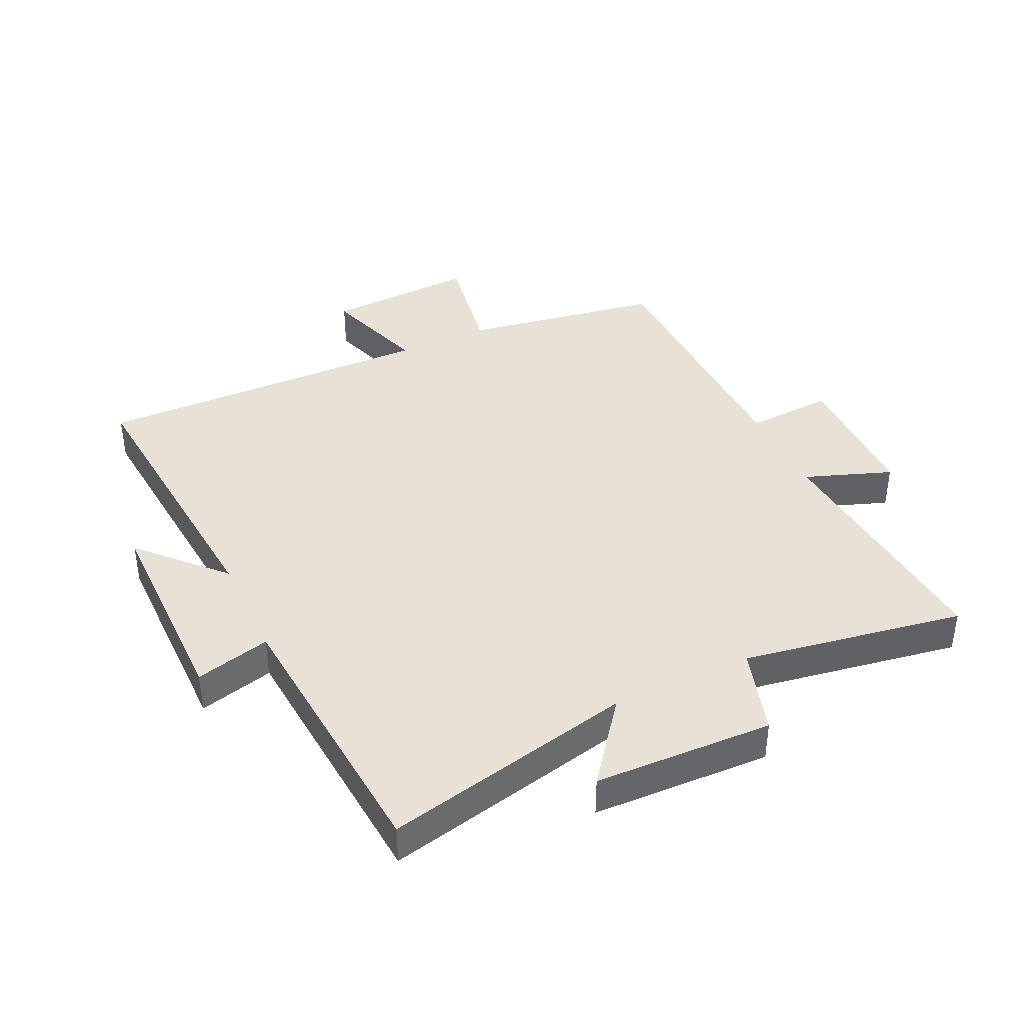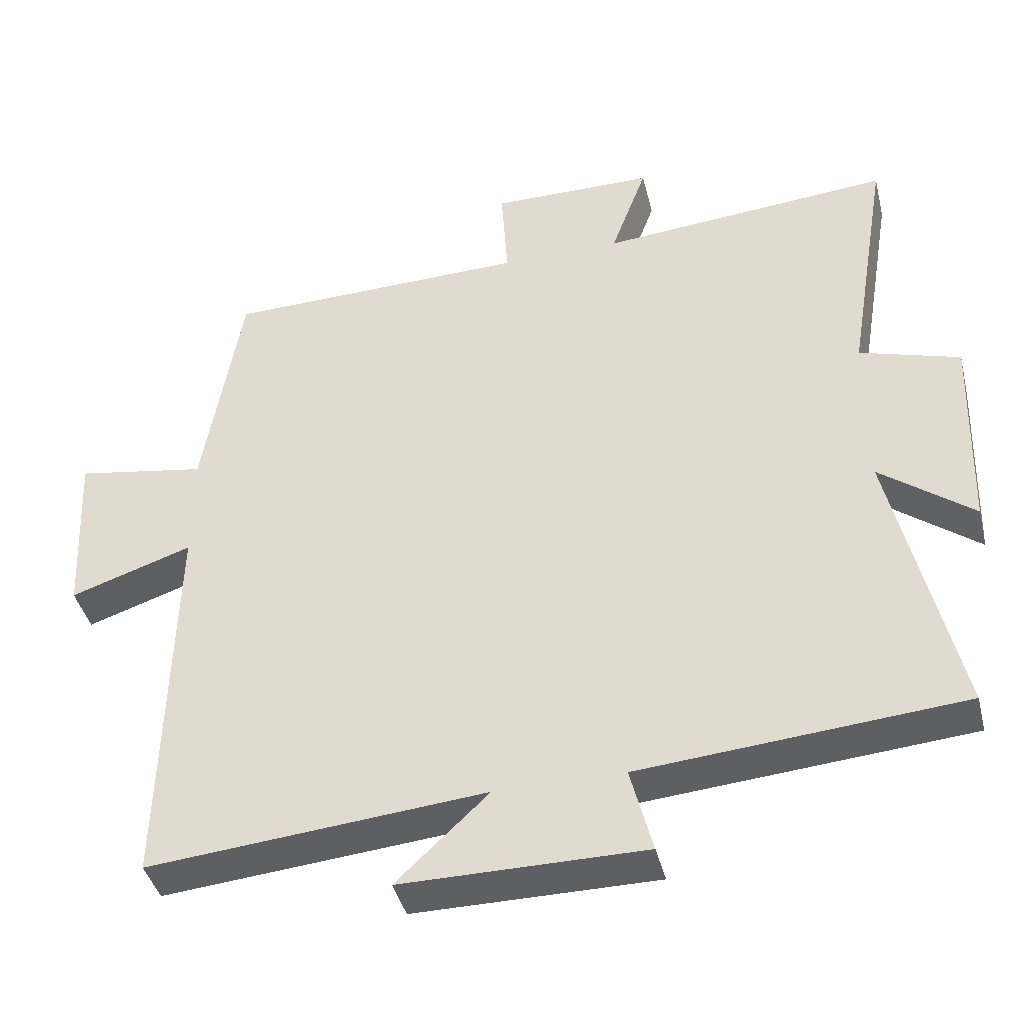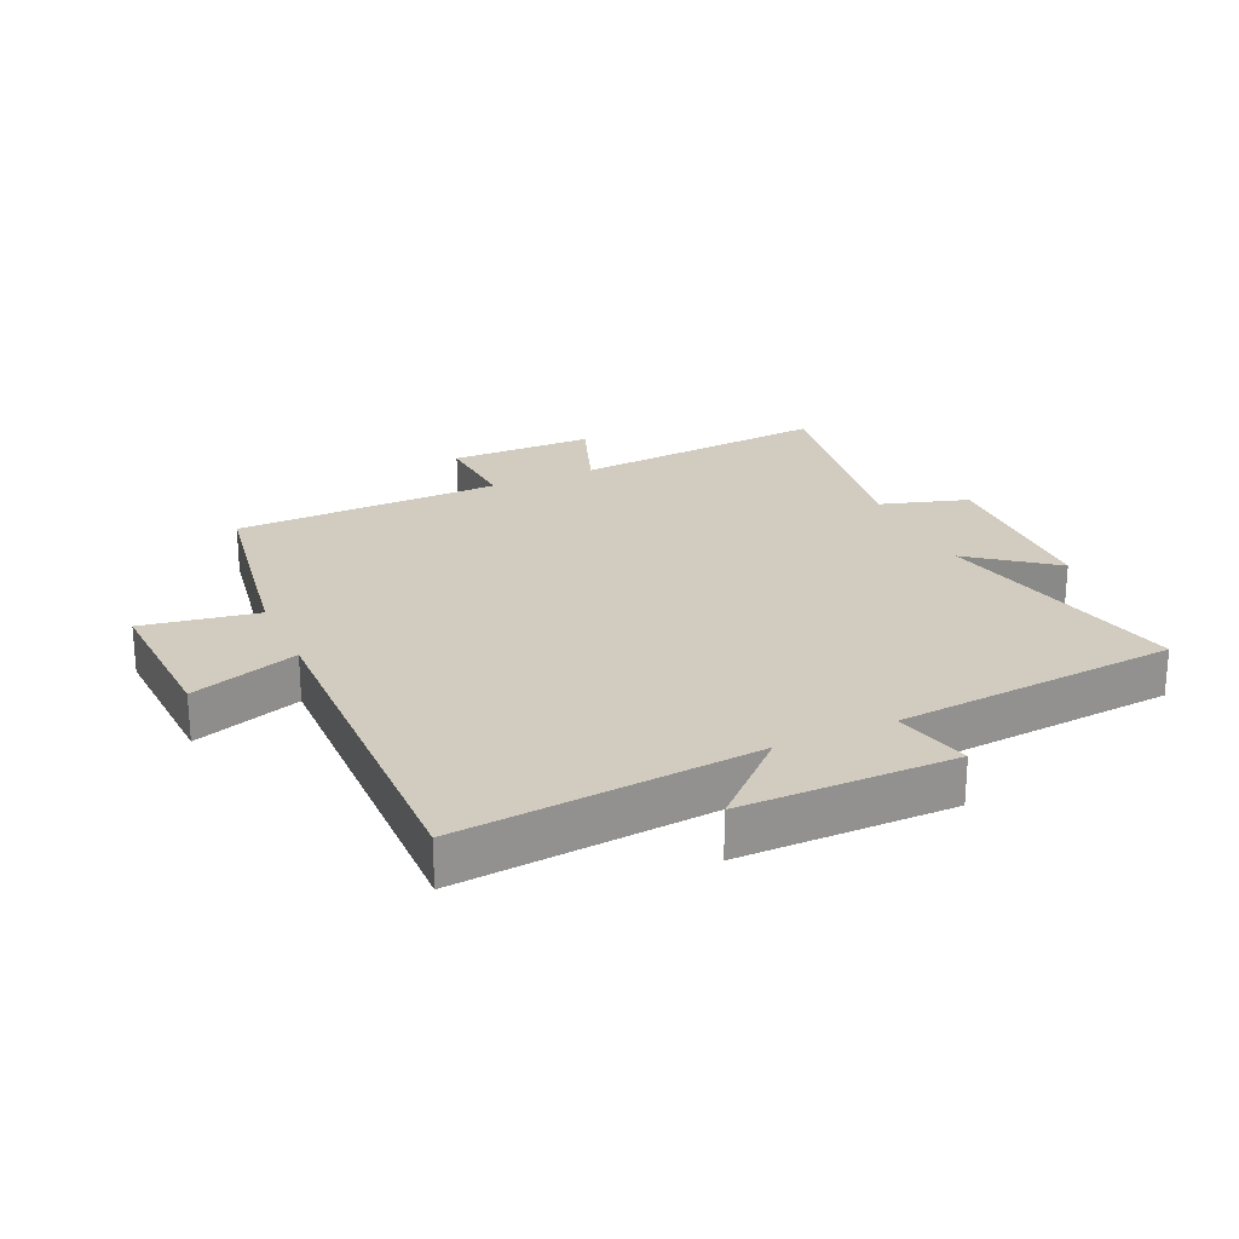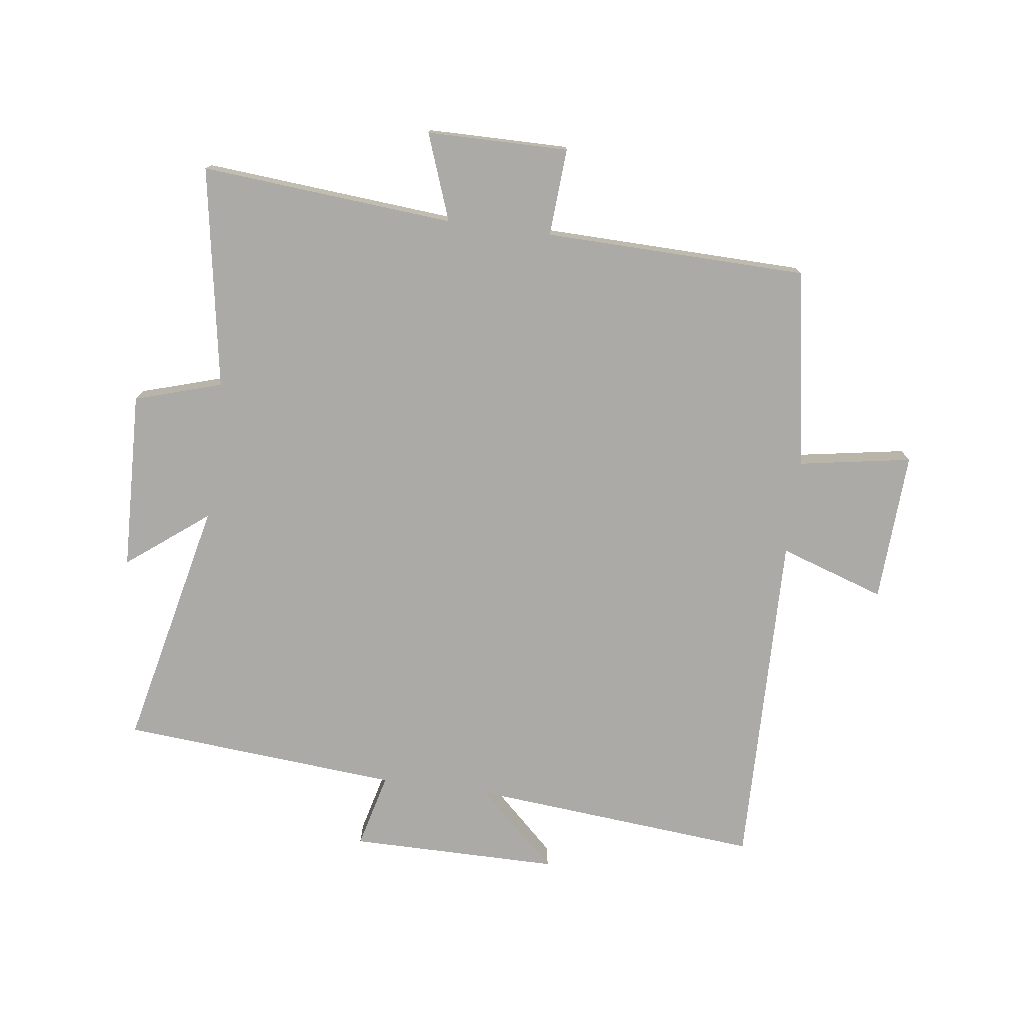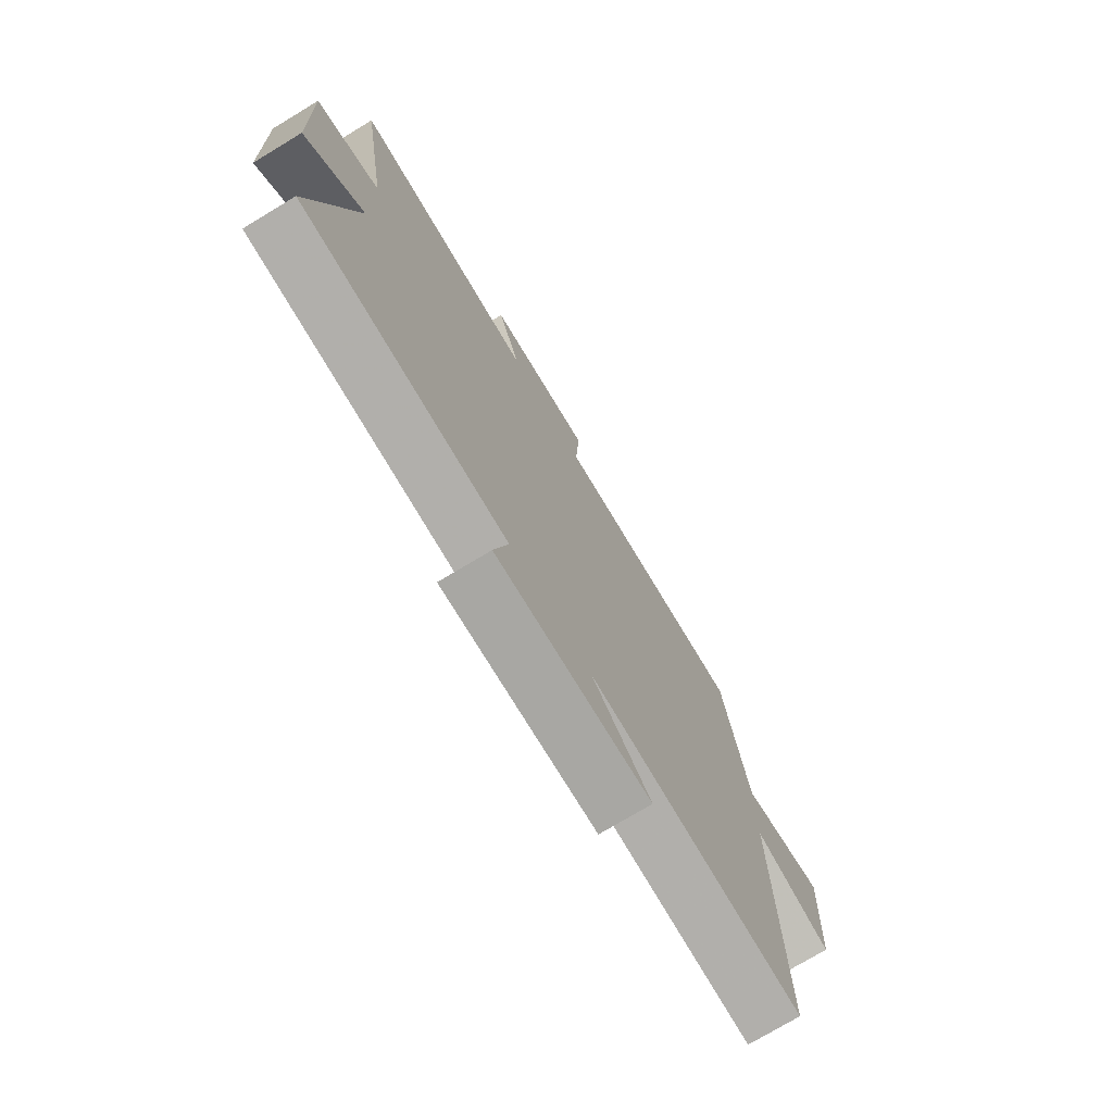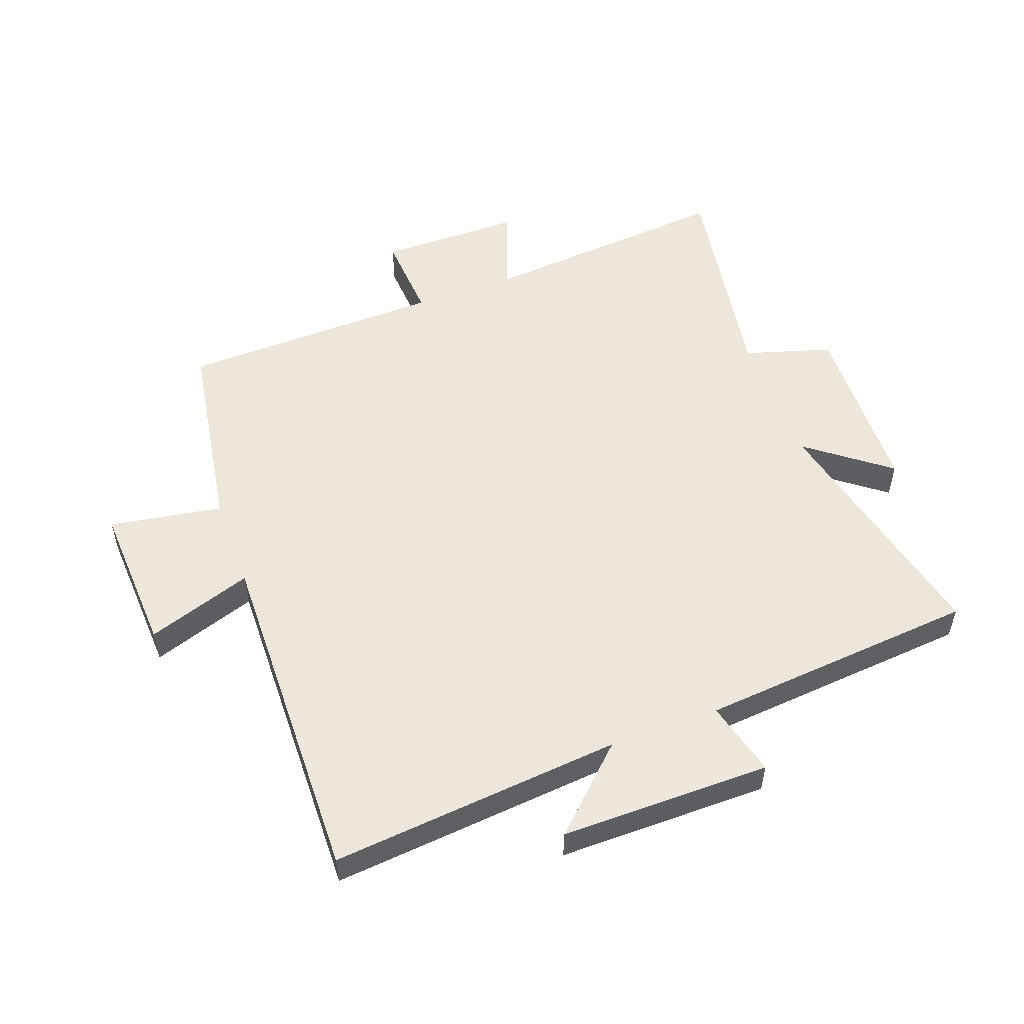
<metadata>
{"format":"obj","ext":"obj","renderer":"f3d","projection":"perspective","resolution":1024,"background":"white","views":[{"elev":40.1,"azim":-115.2,"up":"+Y"},{"elev":-41.7,"azim":-166.2,"up":"+Z"},{"elev":24.1,"azim":155.6,"up":"+Y"},{"elev":-76.0,"azim":-7.5,"up":"+Y"},{"elev":-74.5,"azim":-58.9,"up":"+Z"},{"elev":53.5,"azim":159.7,"up":"+Y"}]}
</metadata>
<code>
v -0.591 0.07 -0.463
v -0.5 0.07 -0.057
v -0.631 0.07 -0.158
v -0.641 0.07 0.132
v -0.5 0.07 0.175
v -0.56 0.07 0.534
v -0.15 0.07 0.5
v -0.201 0.07 0.64
v 0.029 0.07 0.642
v 0.02 0.07 0.5
v 0.447 0.07 0.491
v 0.5 0.07 0.168
v 0.683 0.07 0.199
v 0.671 0.07 -0.045
v 0.5 0.07 0.012
v 0.512 0.07 -0.542
v 0.04 0.07 -0.5
v 0.169 0.07 -0.622
v -0.171 0.07 -0.622
v -0.14 0.07 -0.5
v -0.591 0 -0.463
v -0.5 0 -0.057
v -0.631 0 -0.158
v -0.641 0 0.132
v -0.5 0 0.175
v -0.56 0 0.534
v -0.15 0 0.5
v -0.201 0 0.64
v 0.029 0 0.642
v 0.02 0 0.5
v 0.447 0 0.491
v 0.5 0 0.168
v 0.683 0 0.199
v 0.671 0 -0.045
v 0.5 0 0.012
v 0.512 0 -0.542
v 0.04 0 -0.5
v 0.169 0 -0.622
v -0.171 0 -0.622
v -0.14 0 -0.5
f 17 18 19 20
f 17 20 1 2
f 15 16 17 2
f 12 13 14 15
f 10 11 12 15
f 10 15 2
f 7 8 9 10
f 7 10 2 3
f 5 6 7
f 5 7 3
f 3 4 5
f 40 39 38 37
f 22 21 40 37
f 22 37 36 35
f 35 34 33 32
f 35 32 31 30
f 22 35 30
f 30 29 28 27
f 23 22 30 27
f 27 26 25
f 23 27 25
f 25 24 23
f 1 21 22 2
f 2 22 23 3
f 3 23 24 4
f 4 24 25 5
f 5 25 26 6
f 6 26 27 7
f 7 27 28 8
f 8 28 29 9
f 9 29 30 10
f 10 30 31 11
f 11 31 32 12
f 12 32 33 13
f 13 33 34 14
f 14 34 35 15
f 15 35 36 16
f 16 36 37 17
f 17 37 38 18
f 18 38 39 19
f 19 39 40 20
f 20 40 21 1

</code>
